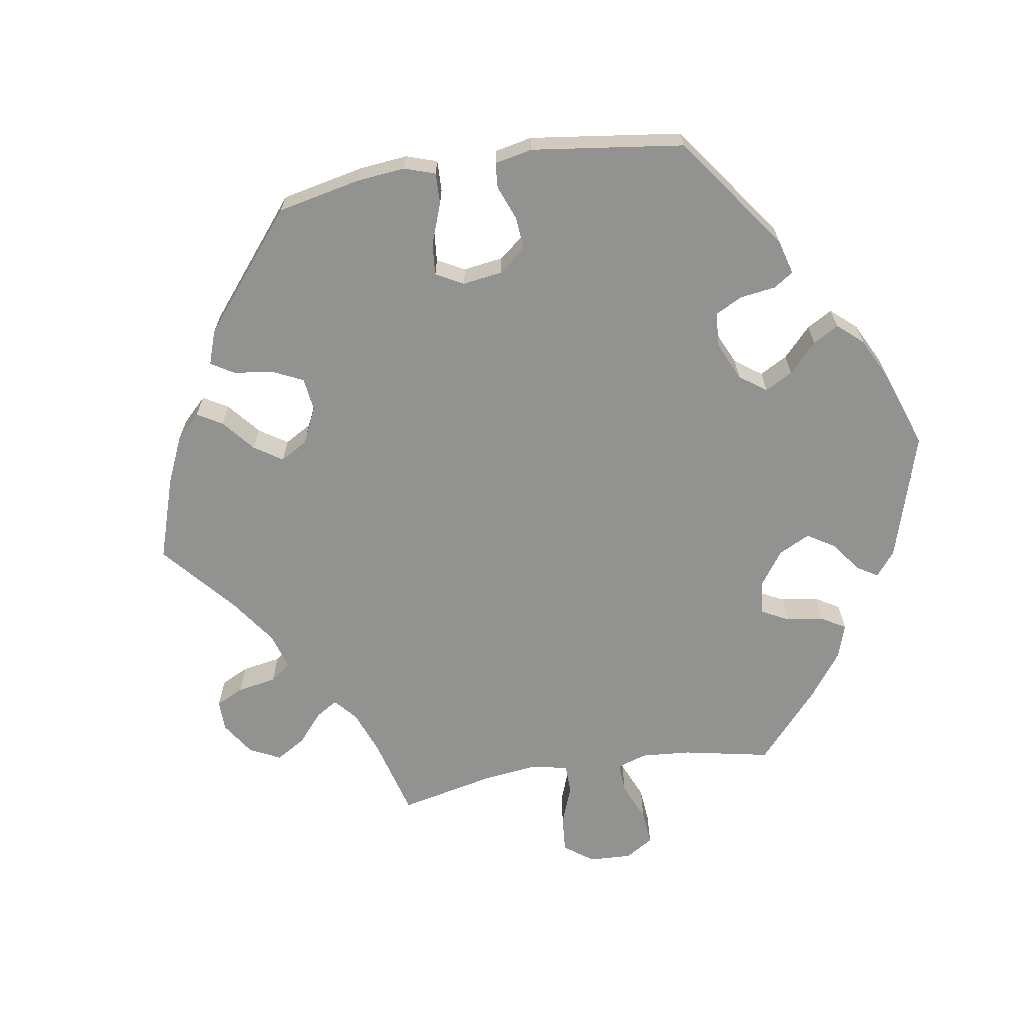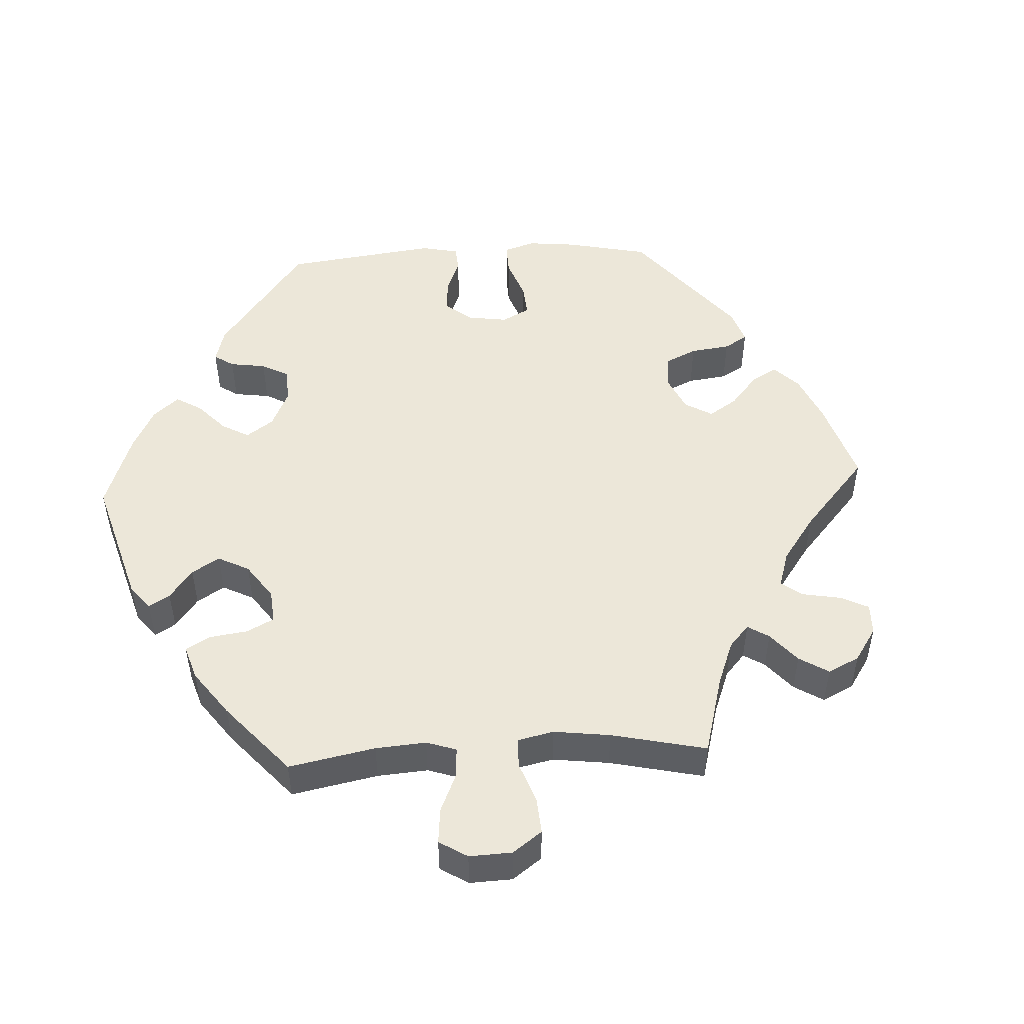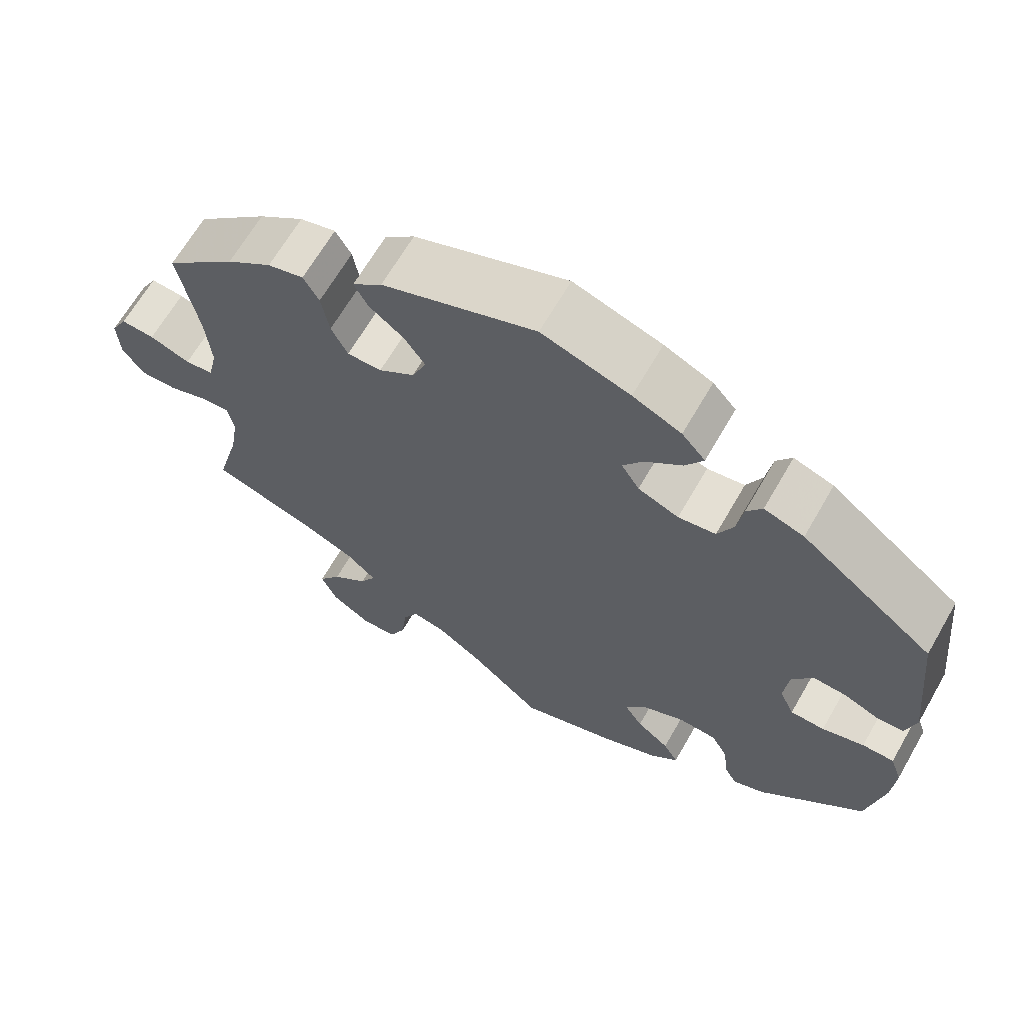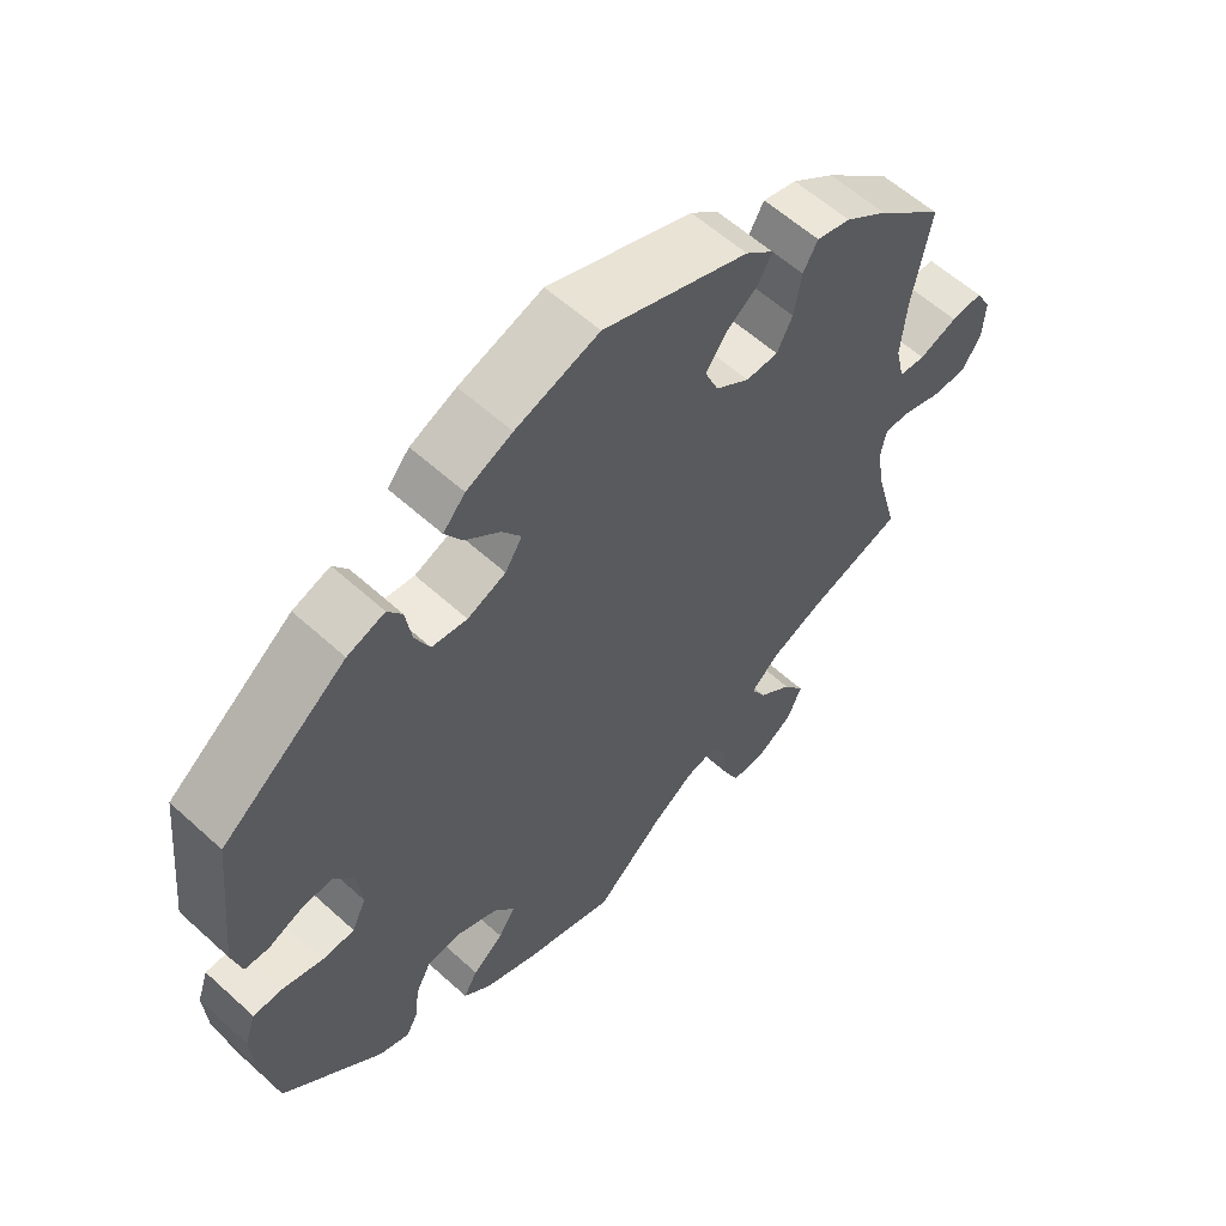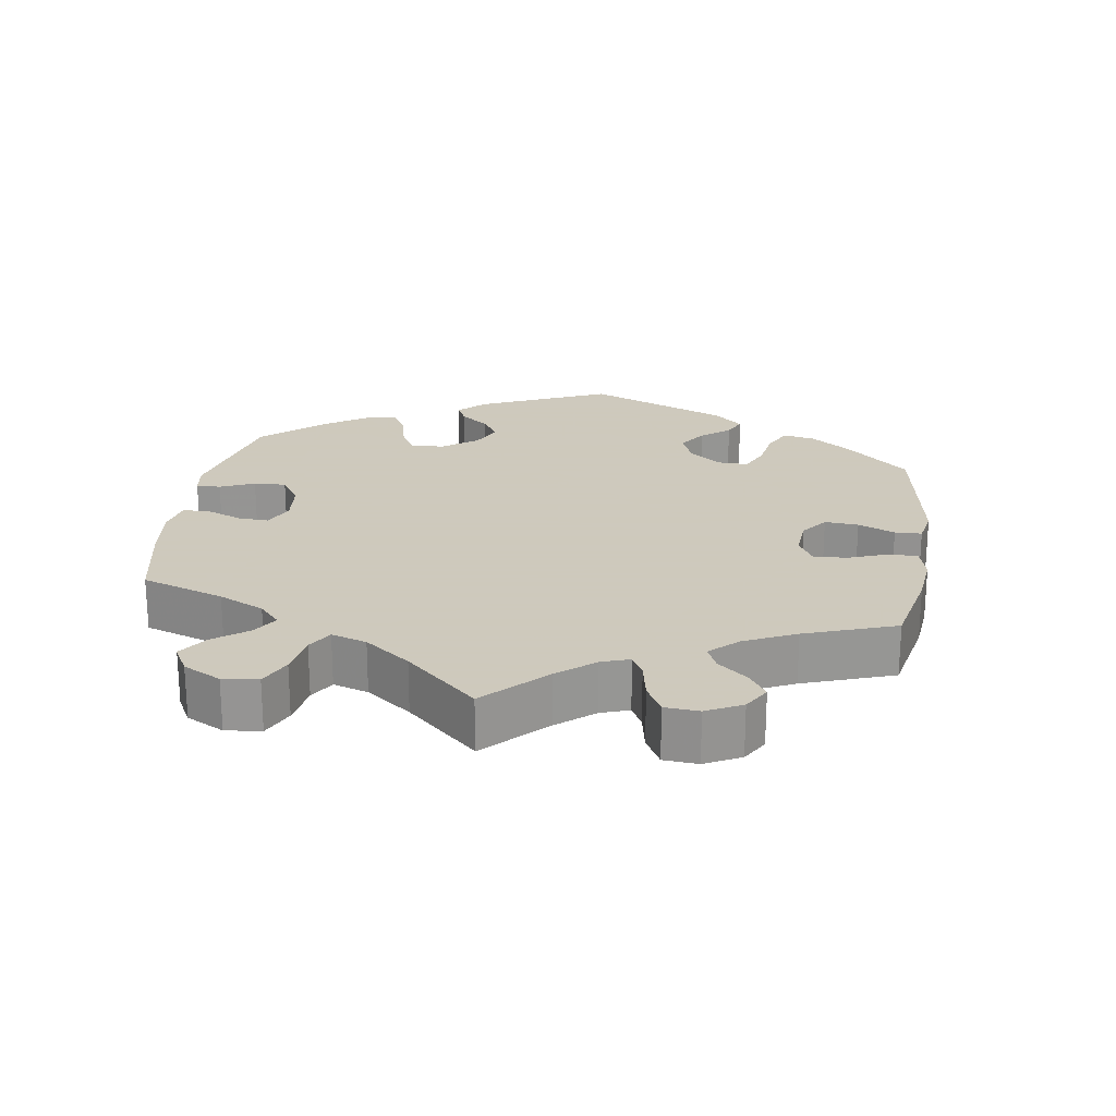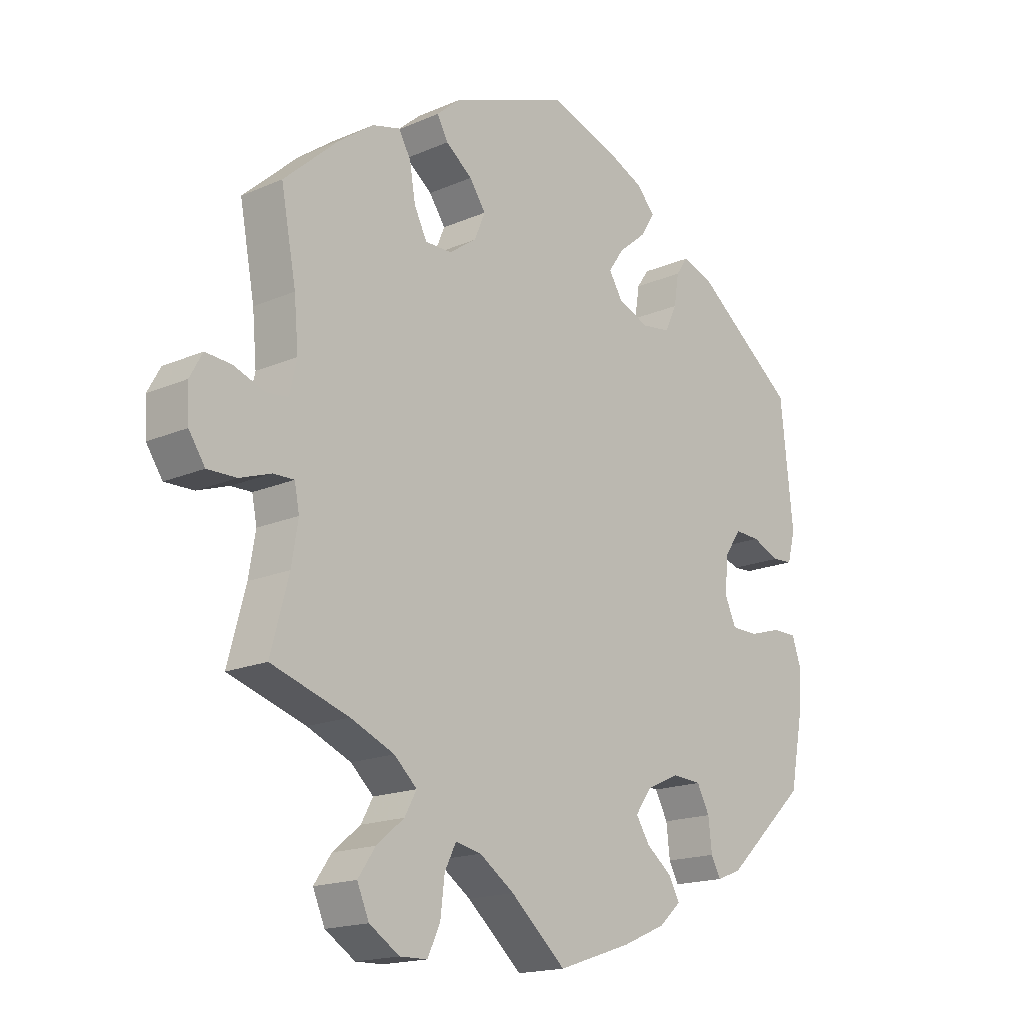
<metadata>
{"format":"obj","ext":"obj","renderer":"f3d","projection":"perspective","resolution":1024,"background":"white","views":[{"elev":-66.2,"azim":39.3,"up":"+Y"},{"elev":50.0,"azim":-153.0,"up":"+Y"},{"elev":65.7,"azim":29.9,"up":"+Z"},{"elev":58.8,"azim":133.1,"up":"+Z"},{"elev":22.6,"azim":-111.5,"up":"+Y"},{"elev":-17.1,"azim":-48.9,"up":"+Z"}]}
</metadata>
<code>
v 0.521 0.07 0.091
v 0.508 0.07 0.042
v 0.475 0.07 0.04
v 0.428 0.07 0.059
v 0.386 0.07 0.061
v 0.359 0.07 0.021
v 0.353 0.07 -0.038
v 0.372 0.07 -0.08
v 0.416 0.07 -0.081
v 0.47 0.07 -0.065
v 0.511 0.07 -0.065
v 0.526 0.07 -0.109
v 0.522 0.07 -0.175
v 0.5 0.07 -0.289
v 0.364 0.07 -0.416
v 0.323 0.07 -0.432
v 0.307 0.07 -0.402
v 0.301 0.07 -0.35
v 0.28 0.07 -0.31
v 0.231 0.07 -0.307
v 0.176 0.07 -0.332
v 0.149 0.07 -0.37
v 0.172 0.07 -0.406
v 0.214 0.07 -0.439
v 0.233 0.07 -0.473
v 0.196 0.07 -0.506
v 0.124 0.07 -0.537
v 0 0.07 -0.578
v -0.092 0.07 -0.497
v -0.15 0.07 -0.457
v -0.193 0.07 -0.448
v -0.212 0.07 -0.486
v -0.219 0.07 -0.544
v -0.24 0.07 -0.589
v -0.286 0.07 -0.59
v -0.336 0.07 -0.558
v -0.356 0.07 -0.512
v -0.327 0.07 -0.47
v -0.281 0.07 -0.432
v -0.261 0.07 -0.396
v -0.299 0.07 -0.361
v -0.372 0.07 -0.33
v -0.501 0.07 -0.289
v -0.471 0.07 -0.178
v -0.46 0.07 -0.112
v -0.468 0.07 -0.071
v -0.503 0.07 -0.072
v -0.555 0.07 -0.09
v -0.603 0.07 -0.091
v -0.63 0.07 -0.051
v -0.633 0.07 0.005
v -0.612 0.07 0.043
v -0.569 0.07 0.04
v -0.517 0.07 0.021
v -0.481 0.07 0.025
v -0.469 0.07 0.077
v -0.476 0.07 0.156
v -0.501 0.07 0.289
v -0.41 0.07 0.371
v -0.352 0.07 0.413
v -0.306 0.07 0.425
v -0.286 0.07 0.39
v -0.276 0.07 0.332
v -0.255 0.07 0.29
v -0.211 0.07 0.29
v -0.165 0.07 0.322
v -0.147 0.07 0.365
v -0.174 0.07 0.404
v -0.218 0.07 0.438
v -0.236 0.07 0.471
v -0.198 0.07 0.504
v -0.001 0.07 0.578
v 0.112 0.07 0.541
v 0.174 0.07 0.513
v 0.204 0.07 0.479
v 0.181 0.07 0.442
v 0.134 0.07 0.403
v 0.108 0.07 0.366
v 0.131 0.07 0.329
v 0.183 0.07 0.308
v 0.231 0.07 0.315
v 0.251 0.07 0.357
v 0.259 0.07 0.408
v 0.279 0.07 0.437
v 0.33 0.07 0.42
v 0.5 0.07 0.289
v 0.521 0 0.091
v 0.508 0 0.042
v 0.475 0 0.04
v 0.428 0 0.059
v 0.386 0 0.061
v 0.359 0 0.021
v 0.353 0 -0.038
v 0.372 0 -0.08
v 0.416 0 -0.081
v 0.47 0 -0.065
v 0.511 0 -0.065
v 0.526 0 -0.109
v 0.522 0 -0.175
v 0.5 0 -0.289
v 0.364 0 -0.416
v 0.323 0 -0.432
v 0.307 0 -0.402
v 0.301 0 -0.35
v 0.28 0 -0.31
v 0.231 0 -0.307
v 0.176 0 -0.332
v 0.149 0 -0.37
v 0.172 0 -0.406
v 0.214 0 -0.439
v 0.233 0 -0.473
v 0.196 0 -0.506
v 0.124 0 -0.537
v 0 0 -0.578
v -0.092 0 -0.497
v -0.15 0 -0.457
v -0.193 0 -0.448
v -0.212 0 -0.486
v -0.219 0 -0.544
v -0.24 0 -0.589
v -0.286 0 -0.59
v -0.336 0 -0.558
v -0.356 0 -0.512
v -0.327 0 -0.47
v -0.281 0 -0.432
v -0.261 0 -0.396
v -0.299 0 -0.361
v -0.372 0 -0.33
v -0.501 0 -0.289
v -0.471 0 -0.178
v -0.46 0 -0.112
v -0.468 0 -0.071
v -0.503 0 -0.072
v -0.555 0 -0.09
v -0.603 0 -0.091
v -0.63 0 -0.051
v -0.633 0 0.005
v -0.612 0 0.043
v -0.569 0 0.04
v -0.517 0 0.021
v -0.481 0 0.025
v -0.469 0 0.077
v -0.476 0 0.156
v -0.501 0 0.289
v -0.41 0 0.371
v -0.352 0 0.413
v -0.306 0 0.425
v -0.286 0 0.39
v -0.276 0 0.332
v -0.255 0 0.29
v -0.211 0 0.29
v -0.165 0 0.322
v -0.147 0 0.365
v -0.174 0 0.404
v -0.218 0 0.438
v -0.236 0 0.471
v -0.198 0 0.504
v -0.001 0 0.578
v 0.112 0 0.541
v 0.174 0 0.513
v 0.204 0 0.479
v 0.181 0 0.442
v 0.134 0 0.403
v 0.108 0 0.366
v 0.131 0 0.329
v 0.183 0 0.308
v 0.231 0 0.315
v 0.251 0 0.357
v 0.259 0 0.408
v 0.279 0 0.437
v 0.33 0 0.42
v 0.5 0 0.289
f 82 83 84 85
f 81 82 85 86
f 80 81 86 1
f 74 75 76 77
f 74 77 78
f 73 74 78
f 72 73 78
f 71 72 78
f 68 69 70 71
f 67 68 71 78
f 66 67 78 79
f 60 61 62 63
f 60 63 64
f 57 58 59 60
f 56 57 60 64
f 55 56 64 65
f 51 52 53 54
f 51 54 55
f 50 51 55
f 47 48 49 50
f 46 47 50 55
f 45 46 55 65
f 42 43 44
f 41 42 44 45
f 40 41 45 65
f 36 37 38 39
f 36 39 40
f 35 36 40
f 32 33 34 35
f 31 32 35 40
f 30 31 40 65
f 26 27 28 29
f 23 24 25 26
f 22 23 26 29
f 21 22 29 30
f 15 16 17 18
f 15 18 19
f 14 15 19
f 13 14 19 20
f 9 10 11 12
f 8 9 12 13
f 1 2 3 4
f 1 4 5
f 80 1 5
f 79 80 5 6
f 66 79 6 7
f 65 66 7 8
f 20 21 30 65
f 20 65 8
f 8 13 20
f 171 170 169 168
f 172 171 168 167
f 87 172 167 166
f 163 162 161 160
f 164 163 160
f 164 160 159
f 164 159 158
f 164 158 157
f 157 156 155 154
f 164 157 154 153
f 165 164 153 152
f 149 148 147 146
f 150 149 146
f 146 145 144 143
f 150 146 143 142
f 151 150 142 141
f 140 139 138 137
f 141 140 137
f 141 137 136
f 136 135 134 133
f 141 136 133 132
f 151 141 132 131
f 130 129 128
f 131 130 128 127
f 151 131 127 126
f 125 124 123 122
f 126 125 122
f 126 122 121
f 121 120 119 118
f 126 121 118 117
f 151 126 117 116
f 115 114 113 112
f 112 111 110 109
f 115 112 109 108
f 116 115 108 107
f 104 103 102 101
f 105 104 101
f 105 101 100
f 106 105 100 99
f 98 97 96 95
f 99 98 95 94
f 90 89 88 87
f 91 90 87
f 91 87 166
f 92 91 166 165
f 93 92 165 152
f 94 93 152 151
f 151 116 107 106
f 94 151 106
f 106 99 94
f 1 87 88 2
f 2 88 89 3
f 3 89 90 4
f 4 90 91 5
f 5 91 92 6
f 6 92 93 7
f 7 93 94 8
f 8 94 95 9
f 9 95 96 10
f 10 96 97 11
f 11 97 98 12
f 12 98 99 13
f 13 99 100 14
f 14 100 101 15
f 15 101 102 16
f 16 102 103 17
f 17 103 104 18
f 18 104 105 19
f 19 105 106 20
f 20 106 107 21
f 21 107 108 22
f 22 108 109 23
f 23 109 110 24
f 24 110 111 25
f 25 111 112 26
f 26 112 113 27
f 27 113 114 28
f 28 114 115 29
f 29 115 116 30
f 30 116 117 31
f 31 117 118 32
f 32 118 119 33
f 33 119 120 34
f 34 120 121 35
f 35 121 122 36
f 36 122 123 37
f 37 123 124 38
f 38 124 125 39
f 39 125 126 40
f 40 126 127 41
f 41 127 128 42
f 42 128 129 43
f 43 129 130 44
f 44 130 131 45
f 45 131 132 46
f 46 132 133 47
f 47 133 134 48
f 48 134 135 49
f 49 135 136 50
f 50 136 137 51
f 51 137 138 52
f 52 138 139 53
f 53 139 140 54
f 54 140 141 55
f 55 141 142 56
f 56 142 143 57
f 57 143 144 58
f 58 144 145 59
f 59 145 146 60
f 60 146 147 61
f 61 147 148 62
f 62 148 149 63
f 63 149 150 64
f 64 150 151 65
f 65 151 152 66
f 66 152 153 67
f 67 153 154 68
f 68 154 155 69
f 69 155 156 70
f 70 156 157 71
f 71 157 158 72
f 72 158 159 73
f 73 159 160 74
f 74 160 161 75
f 75 161 162 76
f 76 162 163 77
f 77 163 164 78
f 78 164 165 79
f 79 165 166 80
f 80 166 167 81
f 81 167 168 82
f 82 168 169 83
f 83 169 170 84
f 84 170 171 85
f 85 171 172 86
f 86 172 87 1

</code>
